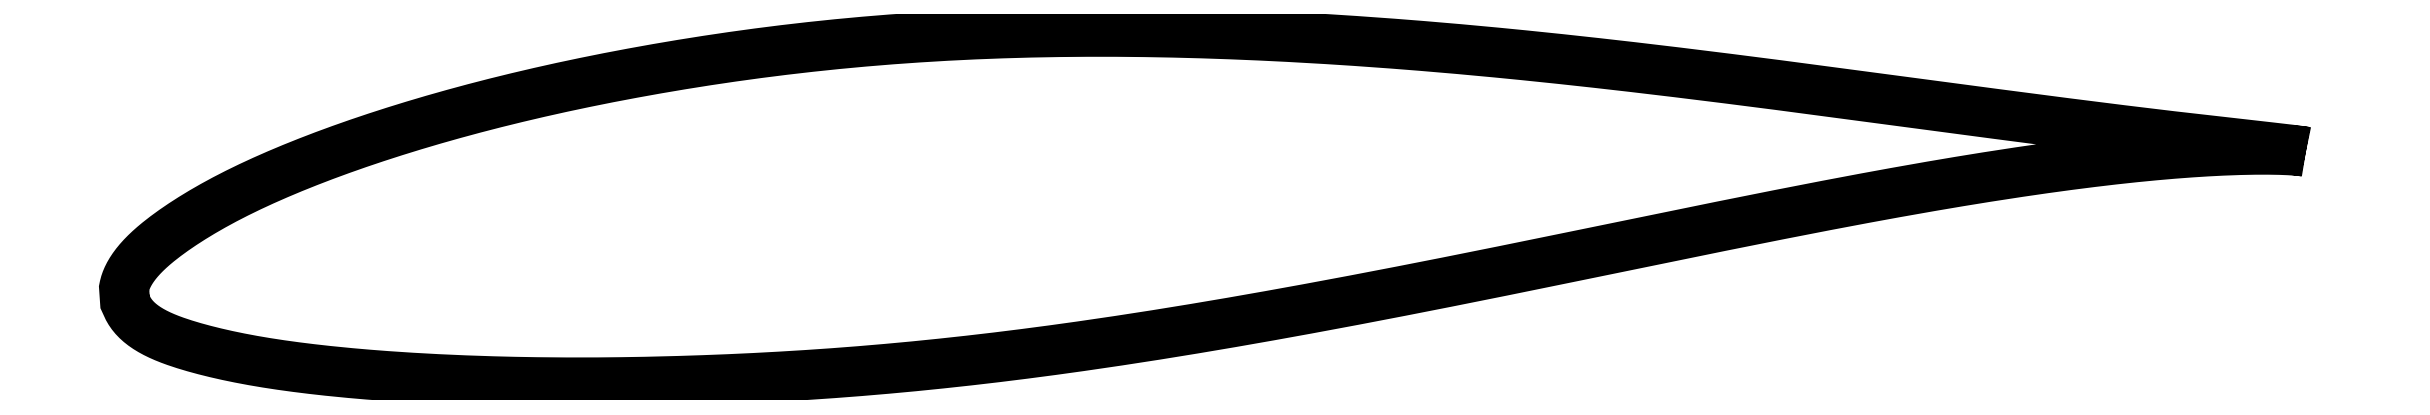
<metadata>
{"format":"dxf","ext":"dxf","renderer":"ezdxf+matplotlib","layout":"modelspace","background":"white","min_lineweight":24,"dpi":150}
</metadata>
<code>
0
SECTION
2
ENTITIES
0
LWPOLYLINE
8
0
90
721
70
1
10
46.82
20
3.221
10
46.82
20
3.221
10
46.82
20
3.222
10
46.81
20
3.223
10
46.8
20
3.225
10
46.79
20
3.228
10
46.78
20
3.23
10
46.76
20
3.233
10
46.74
20
3.236
10
46.72
20
3.24
10
46.69
20
3.244
10
46.66
20
3.248
10
46.63
20
3.252
10
46.6
20
3.257
10
46.56
20
3.262
10
46.52
20
3.267
10
46.48
20
3.272
10
46.44
20
3.278
10
46.39
20
3.284
10
46.34
20
3.29
10
46.29
20
3.296
10
46.23
20
3.303
10
46.17
20
3.309
10
46.11
20
3.316
10
46.05
20
3.324
10
45.98
20
3.331
10
45.92
20
3.339
10
45.85
20
3.347
10
45.77
20
3.356
10
45.7
20
3.364
10
45.62
20
3.373
10
45.54
20
3.382
10
45.45
20
3.392
10
45.37
20
3.401
10
45.28
20
3.411
10
45.19
20
3.421
10
45.09
20
3.432
10
45
20
3.443
10
44.9
20
3.454
10
44.79
20
3.465
10
44.69
20
3.477
10
44.58
20
3.489
10
44.47
20
3.501
10
44.36
20
3.514
10
44.25
20
3.527
10
44.13
20
3.54
10
44.01
20
3.553
10
43.89
20
3.567
10
43.76
20
3.581
10
43.64
20
3.596
10
43.51
20
3.61
10
43.38
20
3.625
10
43.24
20
3.641
10
43.11
20
3.657
10
42.97
20
3.673
10
42.83
20
3.689
10
42.68
20
3.706
10
42.54
20
3.723
10
42.39
20
3.741
10
42.24
20
3.759
10
42.08
20
3.777
10
41.93
20
3.796
10
41.77
20
3.815
10
41.61
20
3.834
10
41.45
20
3.854
10
41.28
20
3.874
10
41.11
20
3.894
10
40.94
20
3.915
10
40.77
20
3.937
10
40.6
20
3.958
10
40.42
20
3.98
10
40.24
20
4.003
10
40.06
20
4.025
10
39.88
20
4.048
10
39.7
20
4.072
10
39.51
20
4.095
10
39.32
20
4.119
10
39.13
20
4.144
10
38.94
20
4.169
10
38.74
20
4.194
10
38.54
20
4.219
10
38.34
20
4.245
10
38.14
20
4.271
10
37.94
20
4.298
10
37.73
20
4.325
10
37.52
20
4.352
10
37.31
20
4.379
10
37.1
20
4.407
10
36.89
20
4.435
10
36.67
20
4.464
10
36.45
20
4.492
10
36.23
20
4.522
10
36.01
20
4.551
10
35.79
20
4.58
10
35.56
20
4.61
10
35.34
20
4.64
10
35.11
20
4.671
10
34.88
20
4.702
10
34.65
20
4.733
10
34.41
20
4.764
10
34.17
20
4.795
10
33.94
20
4.827
10
33.7
20
4.859
10
33.46
20
4.891
10
33.21
20
4.924
10
32.97
20
4.956
10
32.72
20
4.989
10
32.48
20
5.022
10
32.23
20
5.056
10
31.98
20
5.089
10
31.72
20
5.122
10
31.47
20
5.156
10
31.21
20
5.19
10
30.96
20
5.224
10
30.7
20
5.258
10
30.44
20
5.292
10
30.18
20
5.326
10
29.91
20
5.36
10
29.65
20
5.394
10
29.38
20
5.428
10
29.12
20
5.462
10
28.85
20
5.497
10
28.58
20
5.531
10
28.31
20
5.565
10
28.03
20
5.599
10
27.76
20
5.633
10
27.49
20
5.668
10
27.21
20
5.702
10
26.93
20
5.736
10
26.66
20
5.769
10
26.38
20
5.803
10
26.1
20
5.837
10
25.81
20
5.87
10
25.53
20
5.903
10
25.25
20
5.937
10
24.96
20
5.97
10
24.68
20
6.002
10
24.39
20
6.035
10
24.1
20
6.067
10
23.81
20
6.099
10
23.52
20
6.131
10
23.23
20
6.162
10
22.94
20
6.193
10
22.65
20
6.224
10
22.36
20
6.255
10
22.06
20
6.285
10
21.77
20
6.315
10
21.47
20
6.344
10
21.18
20
6.373
10
20.88
20
6.402
10
20.58
20
6.43
10
20.28
20
6.458
10
19.98
20
6.485
10
19.69
20
6.512
10
19.39
20
6.539
10
19.08
20
6.564
10
18.78
20
6.59
10
18.48
20
6.615
10
18.18
20
6.639
10
17.88
20
6.663
10
17.57
20
6.686
10
17.27
20
6.709
10
16.97
20
6.731
10
16.66
20
6.753
10
16.36
20
6.773
10
16.05
20
6.794
10
15.75
20
6.813
10
15.44
20
6.832
10
15.14
20
6.851
10
14.83
20
6.868
10
14.52
20
6.885
10
14.22
20
6.902
10
13.91
20
6.918
10
13.6
20
6.932
10
13.3
20
6.947
10
12.99
20
6.96
10
12.68
20
6.973
10
12.38
20
6.985
10
12.07
20
6.996
10
11.76
20
7.007
10
11.45
20
7.016
10
11.15
20
7.025
10
10.84
20
7.033
10
10.53
20
7.04
10
10.23
20
7.047
10
9.921
20
7.053
10
9.614
20
7.057
10
9.308
20
7.061
10
9.002
20
7.064
10
8.696
20
7.066
10
8.391
20
7.067
10
8.086
20
7.067
10
7.781
20
7.066
10
7.477
20
7.064
10
7.173
20
7.062
10
6.869
20
7.058
10
6.566
20
7.054
10
6.263
20
7.048
10
5.961
20
7.042
10
5.659
20
7.034
10
5.357
20
7.026
10
5.056
20
7.016
10
4.756
20
7.005
10
4.456
20
6.994
10
4.157
20
6.982
10
3.859
20
6.968
10
3.561
20
6.953
10
3.264
20
6.938
10
2.967
20
6.921
10
2.672
20
6.903
10
2.377
20
6.885
10
2.082
20
6.865
10
1.789
20
6.844
10
1.496
20
6.823
10
1.204
20
6.8
10
0.9135
20
6.776
10
0.6235
20
6.751
10
0.3343
20
6.725
10
0.04599
20
6.698
10
-0.2413
20
6.671
10
-0.5278
20
6.642
10
-0.8132
20
6.612
10
-1.098
20
6.582
10
-1.381
20
6.55
10
-1.663
20
6.517
10
-1.945
20
6.484
10
-2.225
20
6.449
10
-2.504
20
6.414
10
-2.782
20
6.378
10
-3.059
20
6.341
10
-3.334
20
6.303
10
-3.609
20
6.264
10
-3.882
20
6.225
10
-4.154
20
6.184
10
-4.425
20
6.143
10
-4.694
20
6.101
10
-4.962
20
6.059
10
-5.229
20
6.015
10
-5.495
20
5.971
10
-5.759
20
5.926
10
-6.022
20
5.881
10
-6.283
20
5.835
10
-6.544
20
5.788
10
-6.802
20
5.741
10
-7.059
20
5.693
10
-7.315
20
5.644
10
-7.569
20
5.595
10
-7.822
20
5.545
10
-8.074
20
5.494
10
-8.323
20
5.443
10
-8.571
20
5.392
10
-8.818
20
5.34
10
-9.063
20
5.287
10
-9.307
20
5.233
10
-9.548
20
5.179
10
-9.788
20
5.125
10
-10.03
20
5.07
10
-10.26
20
5.014
10
-10.5
20
4.958
10
-10.73
20
4.902
10
-10.96
20
4.845
10
-11.19
20
4.787
10
-11.42
20
4.729
10
-11.65
20
4.671
10
-11.87
20
4.612
10
-12.1
20
4.553
10
-12.32
20
4.493
10
-12.54
20
4.433
10
-12.75
20
4.372
10
-12.97
20
4.311
10
-13.18
20
4.25
10
-13.39
20
4.188
10
-13.6
20
4.126
10
-13.81
20
4.064
10
-14.02
20
4.001
10
-14.22
20
3.938
10
-14.42
20
3.875
10
-14.62
20
3.812
10
-14.82
20
3.748
10
-15.01
20
3.684
10
-15.21
20
3.62
10
-15.4
20
3.555
10
-15.59
20
3.491
10
-15.78
20
3.426
10
-15.96
20
3.361
10
-16.14
20
3.295
10
-16.32
20
3.23
10
-16.5
20
3.164
10
-16.68
20
3.098
10
-16.85
20
3.032
10
-17.03
20
2.966
10
-17.2
20
2.9
10
-17.36
20
2.834
10
-17.53
20
2.767
10
-17.69
20
2.701
10
-17.85
20
2.634
10
-18.01
20
2.567
10
-18.17
20
2.5
10
-18.32
20
2.433
10
-18.48
20
2.367
10
-18.63
20
2.3
10
-18.77
20
2.232
10
-18.92
20
2.165
10
-19.06
20
2.098
10
-19.2
20
2.031
10
-19.34
20
1.964
10
-19.48
20
1.896
10
-19.61
20
1.829
10
-19.74
20
1.762
10
-19.87
20
1.695
10
-19.99
20
1.627
10
-20.12
20
1.56
10
-20.24
20
1.493
10
-20.36
20
1.426
10
-20.47
20
1.359
10
-20.59
20
1.293
10
-20.7
20
1.226
10
-20.81
20
1.16
10
-20.92
20
1.094
10
-21.02
20
1.028
10
-21.12
20
0.9629
10
-21.22
20
0.8979
10
-21.32
20
0.8332
10
-21.41
20
0.7689
10
-21.5
20
0.7052
10
-21.59
20
0.6418
10
-21.68
20
0.5789
10
-21.76
20
0.5163
10
-21.84
20
0.4542
10
-21.92
20
0.3927
10
-22
20
0.3315
10
-22.07
20
0.2708
10
-22.14
20
0.2103
10
-22.21
20
0.1504
10
-22.28
20
0.09075
10
-22.34
20
0.03147
10
-22.4
20
-0.02742
10
-22.46
20
-0.08599
10
-22.52
20
-0.1441
10
-22.57
20
-0.202
10
-22.62
20
-0.2595
10
-22.67
20
-0.3166
10
-22.71
20
-0.3732
10
-22.76
20
-0.4295
10
-22.8
20
-0.4852
10
-22.83
20
-0.5403
10
-22.87
20
-0.5948
10
-22.9
20
-0.6486
10
-22.93
20
-0.7016
10
-22.96
20
-0.7536
10
-22.98
20
-0.8044
10
-23.01
20
-0.854
10
-23.02
20
-0.902
10
-23.04
20
-0.9482
10
-23.06
20
-0.9918
10
-23.07
20
-1.032
10
-23.08
20
-1.069
10
-23.08
20
-1.1
10
-23.09
20
-1.124
10
-23.09
20
-1.139
10
-23.06
20
-1.586
10
-23.06
20
-1.59
10
-23.06
20
-1.6
10
-23.05
20
-1.617
10
-23.04
20
-1.642
10
-23.02
20
-1.676
10
-23.01
20
-1.715
10
-22.99
20
-1.758
10
-22.96
20
-1.804
10
-22.94
20
-1.851
10
-22.91
20
-1.898
10
-22.88
20
-1.945
10
-22.84
20
-1.992
10
-22.81
20
-2.039
10
-22.77
20
-2.084
10
-22.73
20
-2.13
10
-22.68
20
-2.175
10
-22.63
20
-2.218
10
-22.58
20
-2.262
10
-22.53
20
-2.304
10
-22.48
20
-2.346
10
-22.42
20
-2.387
10
-22.36
20
-2.427
10
-22.3
20
-2.466
10
-22.23
20
-2.505
10
-22.16
20
-2.543
10
-22.09
20
-2.58
10
-22.02
20
-2.616
10
-21.95
20
-2.652
10
-21.87
20
-2.687
10
-21.79
20
-2.722
10
-21.71
20
-2.756
10
-21.62
20
-2.789
10
-21.53
20
-2.822
10
-21.44
20
-2.855
10
-21.35
20
-2.887
10
-21.25
20
-2.918
10
-21.15
20
-2.95
10
-21.05
20
-2.981
10
-20.95
20
-3.012
10
-20.85
20
-3.042
10
-20.74
20
-3.073
10
-20.63
20
-3.103
10
-20.51
20
-3.133
10
-20.4
20
-3.162
10
-20.28
20
-3.192
10
-20.16
20
-3.221
10
-20.04
20
-3.249
10
-19.91
20
-3.278
10
-19.78
20
-3.306
10
-19.65
20
-3.334
10
-19.52
20
-3.361
10
-19.39
20
-3.388
10
-19.25
20
-3.415
10
-19.11
20
-3.441
10
-18.97
20
-3.467
10
-18.82
20
-3.492
10
-18.68
20
-3.517
10
-18.53
20
-3.542
10
-18.38
20
-3.566
10
-18.22
20
-3.589
10
-18.07
20
-3.612
10
-17.91
20
-3.634
10
-17.75
20
-3.657
10
-17.58
20
-3.678
10
-17.42
20
-3.699
10
-17.25
20
-3.72
10
-17.08
20
-3.74
10
-16.91
20
-3.76
10
-16.74
20
-3.78
10
-16.56
20
-3.799
10
-16.38
20
-3.817
10
-16.2
20
-3.835
10
-16.02
20
-3.853
10
-15.84
20
-3.87
10
-15.65
20
-3.887
10
-15.46
20
-3.903
10
-15.27
20
-3.919
10
-15.08
20
-3.935
10
-14.88
20
-3.95
10
-14.69
20
-3.964
10
-14.49
20
-3.978
10
-14.29
20
-3.992
10
-14.08
20
-4.005
10
-13.88
20
-4.018
10
-13.67
20
-4.03
10
-13.46
20
-4.042
10
-13.25
20
-4.053
10
-13.04
20
-4.064
10
-12.82
20
-4.074
10
-12.61
20
-4.084
10
-12.39
20
-4.094
10
-12.17
20
-4.103
10
-11.95
20
-4.111
10
-11.72
20
-4.119
10
-11.5
20
-4.126
10
-11.27
20
-4.133
10
-11.04
20
-4.139
10
-10.81
20
-4.145
10
-10.58
20
-4.15
10
-10.34
20
-4.155
10
-10.11
20
-4.159
10
-9.871
20
-4.162
10
-9.632
20
-4.165
10
-9.392
20
-4.167
10
-9.149
20
-4.169
10
-8.905
20
-4.17
10
-8.66
20
-4.171
10
-8.413
20
-4.171
10
-8.164
20
-4.17
10
-7.914
20
-4.169
10
-7.662
20
-4.167
10
-7.409
20
-4.165
10
-7.155
20
-4.161
10
-6.899
20
-4.158
10
-6.641
20
-4.154
10
-6.383
20
-4.149
10
-6.122
20
-4.143
10
-5.861
20
-4.137
10
-5.598
20
-4.13
10
-5.334
20
-4.123
10
-5.068
20
-4.115
10
-4.802
20
-4.106
10
-4.534
20
-4.097
10
-4.265
20
-4.087
10
-3.994
20
-4.077
10
-3.722
20
-4.065
10
-3.45
20
-4.054
10
-3.176
20
-4.041
10
-2.901
20
-4.028
10
-2.625
20
-4.014
10
-2.347
20
-3.998
10
-2.069
20
-3.983
10
-1.79
20
-3.967
10
-1.51
20
-3.95
10
-1.228
20
-3.932
10
-0.9458
20
-3.913
10
-0.6627
20
-3.894
10
-0.3785
20
-3.873
10
-0.09344
20
-3.852
10
0.1925
20
-3.83
10
0.4794
20
-3.808
10
0.767
20
-3.784
10
1.055
20
-3.759
10
1.345
20
-3.734
10
1.635
20
-3.708
10
1.925
20
-3.681
10
2.217
20
-3.654
10
2.509
20
-3.625
10
2.802
20
-3.595
10
3.095
20
-3.565
10
3.389
20
-3.533
10
3.684
20
-3.501
10
3.98
20
-3.469
10
4.275
20
-3.435
10
4.572
20
-3.4
10
4.869
20
-3.365
10
5.166
20
-3.329
10
5.464
20
-3.292
10
5.763
20
-3.254
10
6.062
20
-3.215
10
6.361
20
-3.176
10
6.66
20
-3.136
10
6.96
20
-3.095
10
7.261
20
-3.053
10
7.562
20
-3.011
10
7.862
20
-2.968
10
8.164
20
-2.924
10
8.465
20
-2.879
10
8.767
20
-2.834
10
9.069
20
-2.789
10
9.371
20
-2.742
10
9.673
20
-2.695
10
9.976
20
-2.648
10
10.28
20
-2.599
10
10.58
20
-2.551
10
10.88
20
-2.501
10
11.19
20
-2.451
10
11.49
20
-2.401
10
11.79
20
-2.35
10
12.1
20
-2.298
10
12.4
20
-2.246
10
12.7
20
-2.194
10
13
20
-2.141
10
13.31
20
-2.087
10
13.61
20
-2.034
10
13.91
20
-1.98
10
14.21
20
-1.925
10
14.51
20
-1.87
10
14.82
20
-1.815
10
15.12
20
-1.759
10
15.42
20
-1.703
10
15.72
20
-1.647
10
16.02
20
-1.591
10
16.32
20
-1.534
10
16.62
20
-1.477
10
16.92
20
-1.42
10
17.22
20
-1.363
10
17.52
20
-1.305
10
17.82
20
-1.247
10
18.12
20
-1.189
10
18.41
20
-1.131
10
18.71
20
-1.072
10
19.01
20
-1.014
10
19.3
20
-0.9549
10
19.6
20
-0.8961
10
19.89
20
-0.8373
10
20.19
20
-0.7785
10
20.48
20
-0.7194
10
20.77
20
-0.6602
10
21.07
20
-0.6011
10
21.36
20
-0.542
10
21.65
20
-0.483
10
21.94
20
-0.4238
10
22.23
20
-0.3645
10
22.52
20
-0.3055
10
22.8
20
-0.2466
10
23.09
20
-0.1878
10
23.38
20
-0.1292
10
23.66
20
-0.07061
10
23.95
20
-0.01208
10
24.23
20
0.04624
10
24.51
20
0.1044
10
24.79
20
0.1621
10
25.07
20
0.2198
10
25.35
20
0.2773
10
25.63
20
0.3347
10
25.91
20
0.3916
10
26.19
20
0.4481
10
26.46
20
0.5045
10
26.74
20
0.5608
10
27.01
20
0.6166
10
27.28
20
0.6719
10
27.55
20
0.727
10
27.82
20
0.7819
10
28.09
20
0.8364
10
28.36
20
0.8904
10
28.62
20
0.9438
10
28.89
20
0.9969
10
29.15
20
1.05
10
29.42
20
1.102
10
29.68
20
1.154
10
29.94
20
1.205
10
30.2
20
1.256
10
30.45
20
1.307
10
30.71
20
1.356
10
30.96
20
1.406
10
31.21
20
1.455
10
31.47
20
1.503
10
31.72
20
1.551
10
31.96
20
1.598
10
32.21
20
1.645
10
32.46
20
1.691
10
32.7
20
1.736
10
32.94
20
1.781
10
33.18
20
1.826
10
33.42
20
1.869
10
33.66
20
1.912
10
33.9
20
1.954
10
34.13
20
1.996
10
34.36
20
2.037
10
34.6
20
2.077
10
34.83
20
2.117
10
35.05
20
2.156
10
35.28
20
2.195
10
35.5
20
2.233
10
35.73
20
2.269
10
35.95
20
2.306
10
36.16
20
2.341
10
36.38
20
2.377
10
36.6
20
2.411
10
36.81
20
2.444
10
37.02
20
2.477
10
37.23
20
2.509
10
37.44
20
2.541
10
37.65
20
2.572
10
37.85
20
2.602
10
38.05
20
2.632
10
38.25
20
2.66
10
38.45
20
2.688
10
38.65
20
2.716
10
38.84
20
2.742
10
39.03
20
2.768
10
39.22
20
2.794
10
39.41
20
2.818
10
39.6
20
2.842
10
39.78
20
2.865
10
39.96
20
2.888
10
40.14
20
2.909
10
40.32
20
2.931
10
40.49
20
2.951
10
40.67
20
2.971
10
40.84
20
2.99
10
41.01
20
3.009
10
41.17
20
3.026
10
41.34
20
3.044
10
41.5
20
3.06
10
41.66
20
3.076
10
41.82
20
3.091
10
41.97
20
3.105
10
42.13
20
3.119
10
42.28
20
3.132
10
42.43
20
3.145
10
42.57
20
3.157
10
42.72
20
3.169
10
42.86
20
3.179
10
43
20
3.189
10
43.14
20
3.199
10
43.27
20
3.208
10
43.4
20
3.217
10
43.53
20
3.225
10
43.66
20
3.233
10
43.79
20
3.24
10
43.91
20
3.246
10
44.03
20
3.252
10
44.15
20
3.257
10
44.27
20
3.262
10
44.38
20
3.267
10
44.49
20
3.271
10
44.6
20
3.274
10
44.7
20
3.278
10
44.81
20
3.28
10
44.91
20
3.283
10
45.01
20
3.285
10
45.1
20
3.286
10
45.2
20
3.288
10
45.29
20
3.288
10
45.37
20
3.289
10
45.46
20
3.289
10
45.54
20
3.289
10
45.62
20
3.289
10
45.7
20
3.288
10
45.78
20
3.287
10
45.85
20
3.286
10
45.92
20
3.284
10
45.99
20
3.282
10
46.05
20
3.28
10
46.12
20
3.278
10
46.18
20
3.276
10
46.23
20
3.273
10
46.29
20
3.271
10
46.34
20
3.268
10
46.39
20
3.265
10
46.44
20
3.262
10
46.48
20
3.259
10
46.52
20
3.256
10
46.56
20
3.253
10
46.6
20
3.25
10
46.63
20
3.247
10
46.66
20
3.244
10
46.69
20
3.241
10
46.72
20
3.238
10
46.74
20
3.235
10
46.76
20
3.232
10
46.78
20
3.23
10
46.79
20
3.227
10
46.8
20
3.225
10
46.81
20
3.223
10
46.82
20
3.222
10
46.82
20
3.221
10
46.82
20
3.221
0
ENDSEC
0
EOF

</code>
